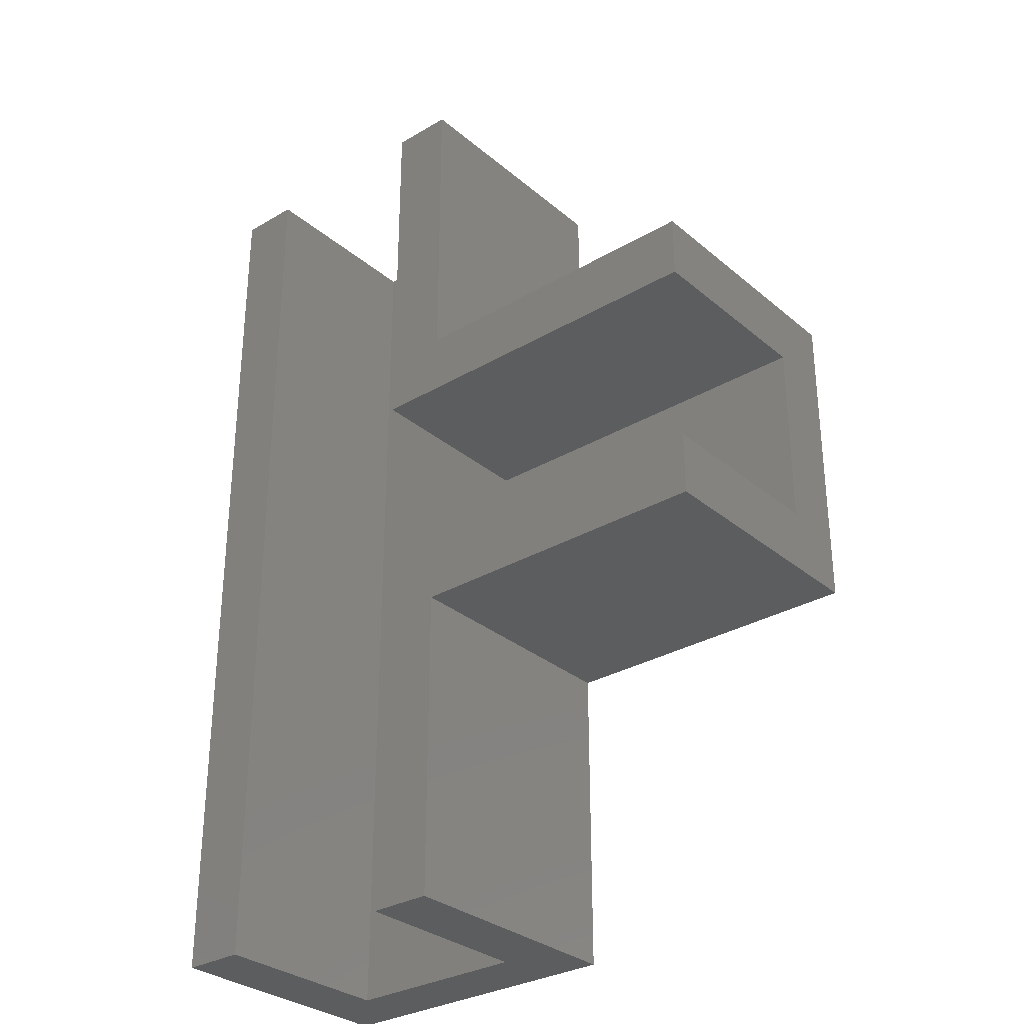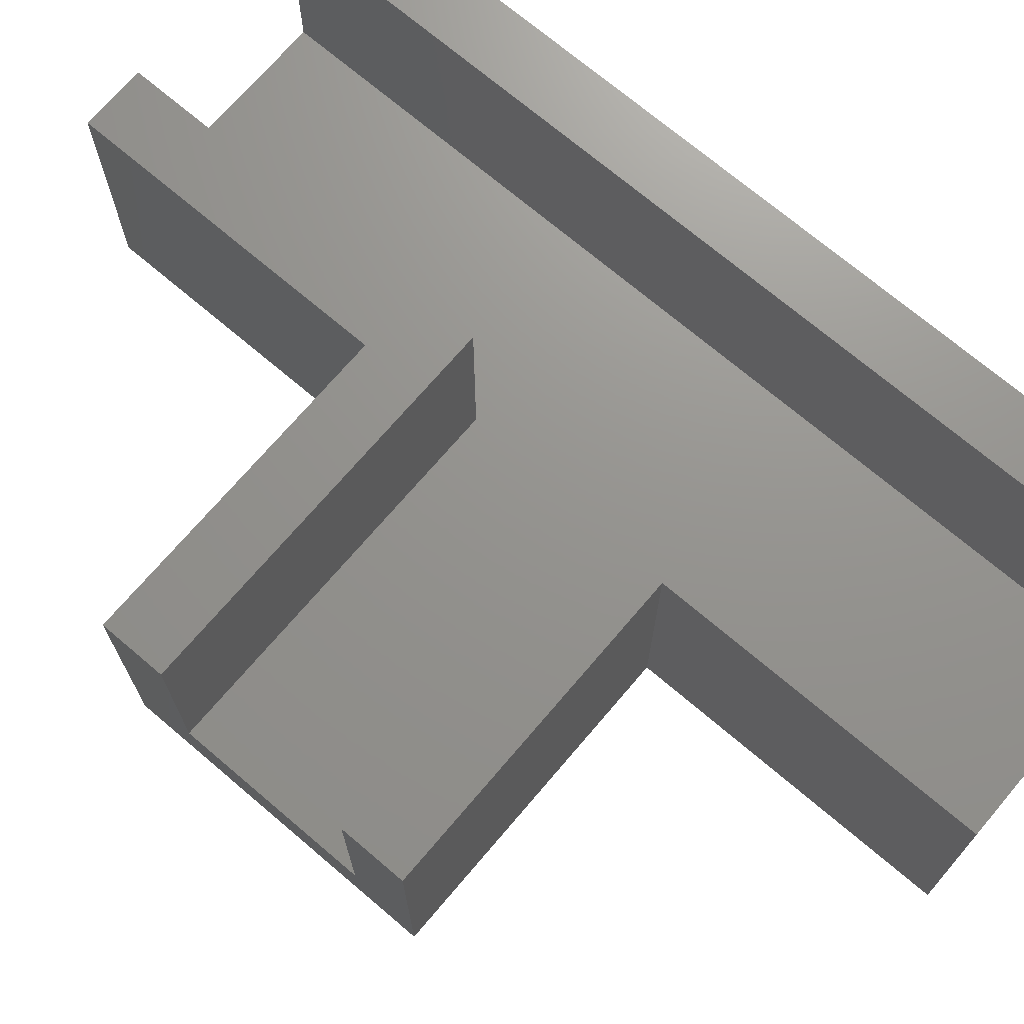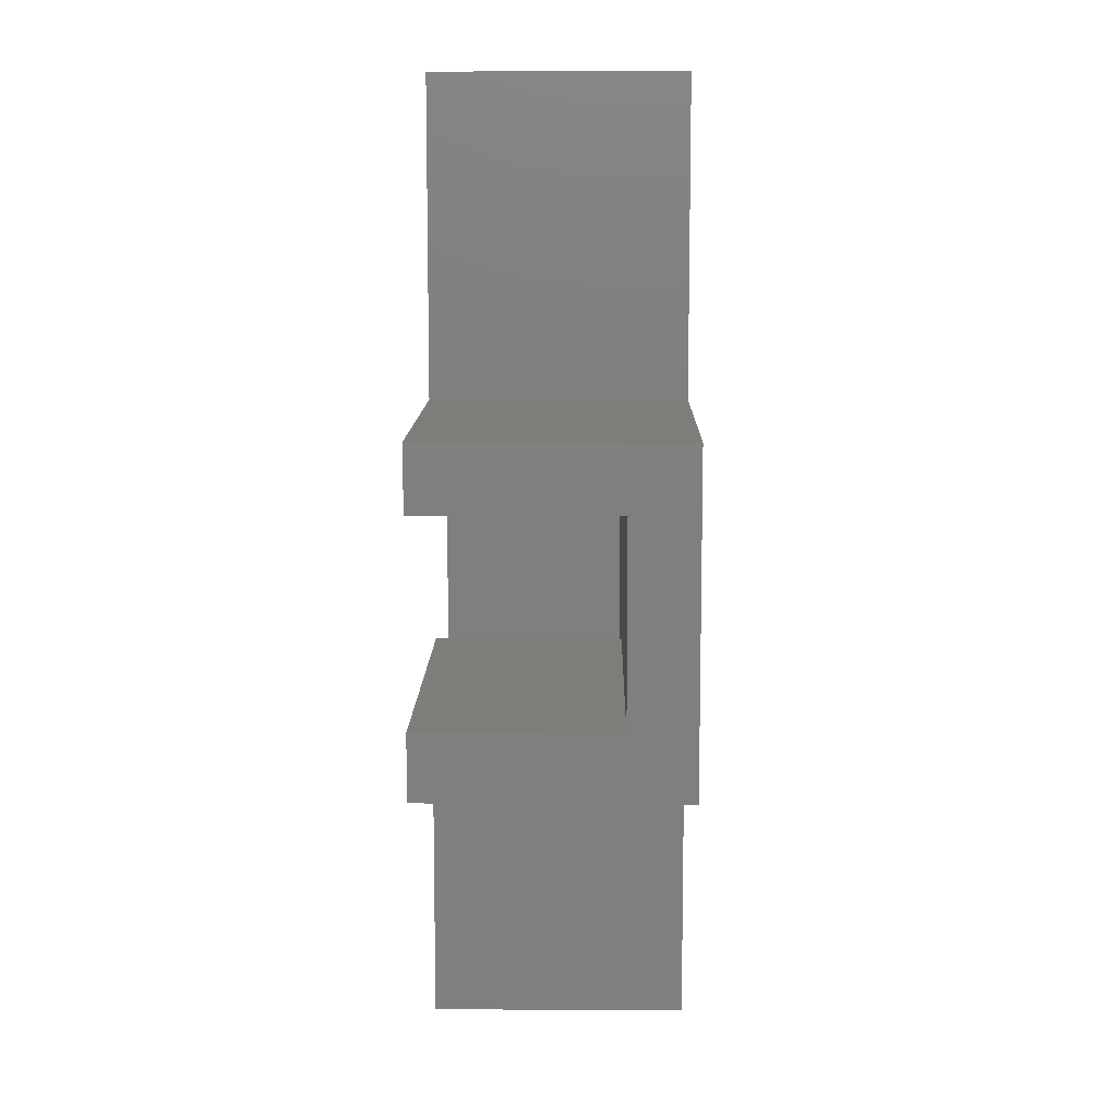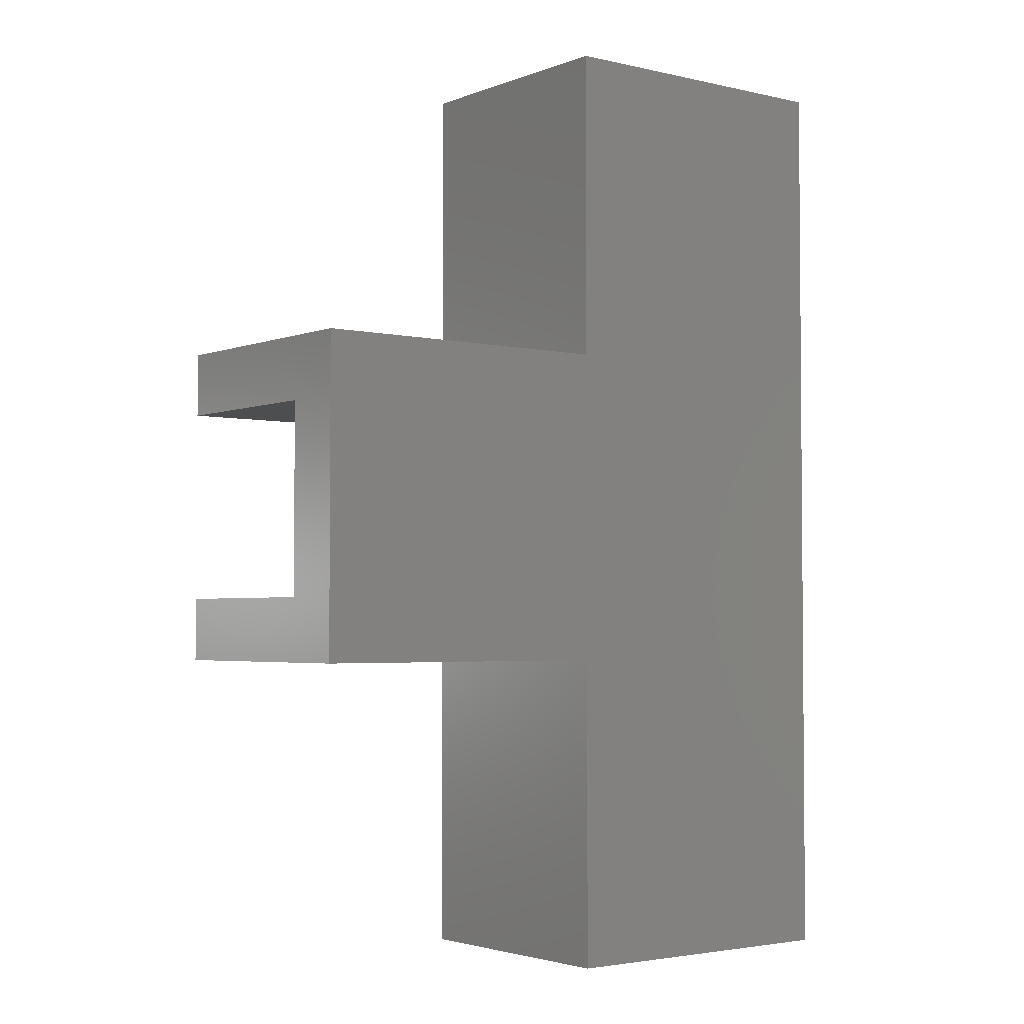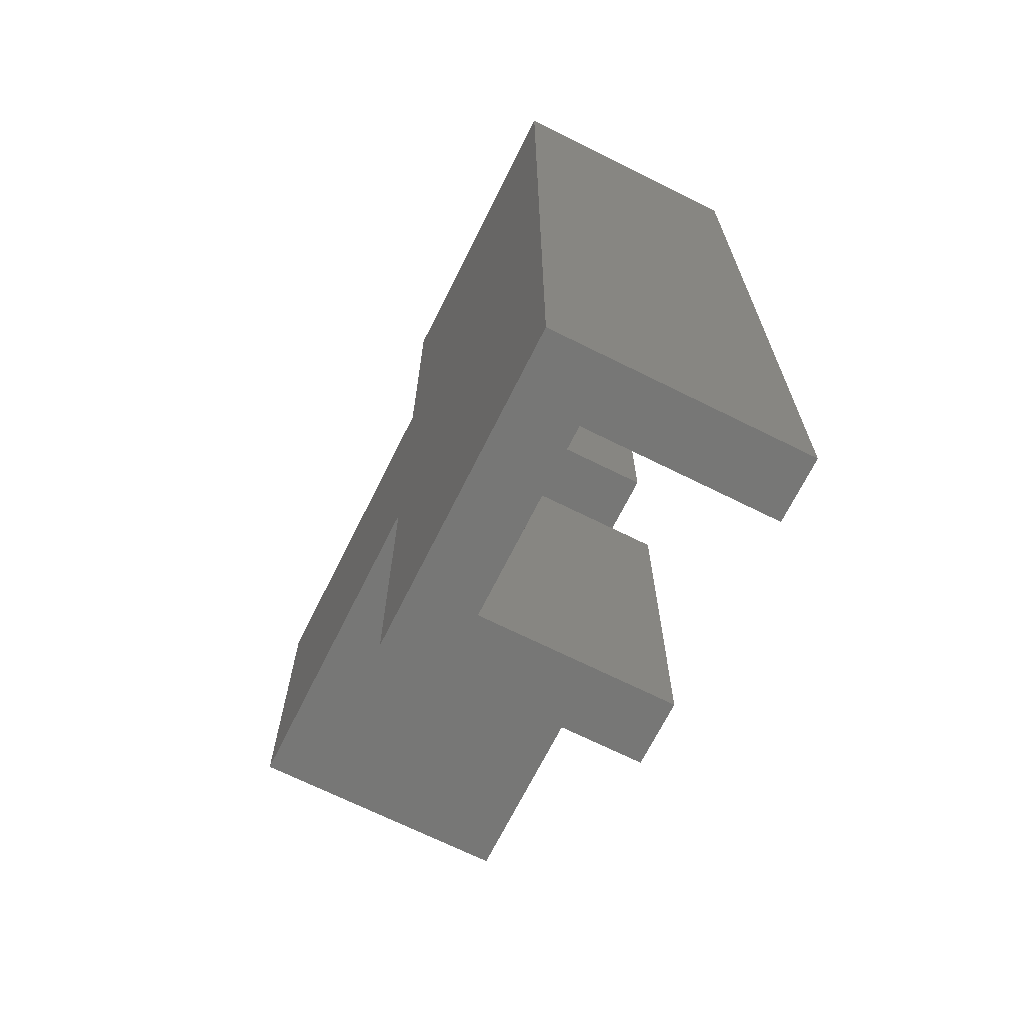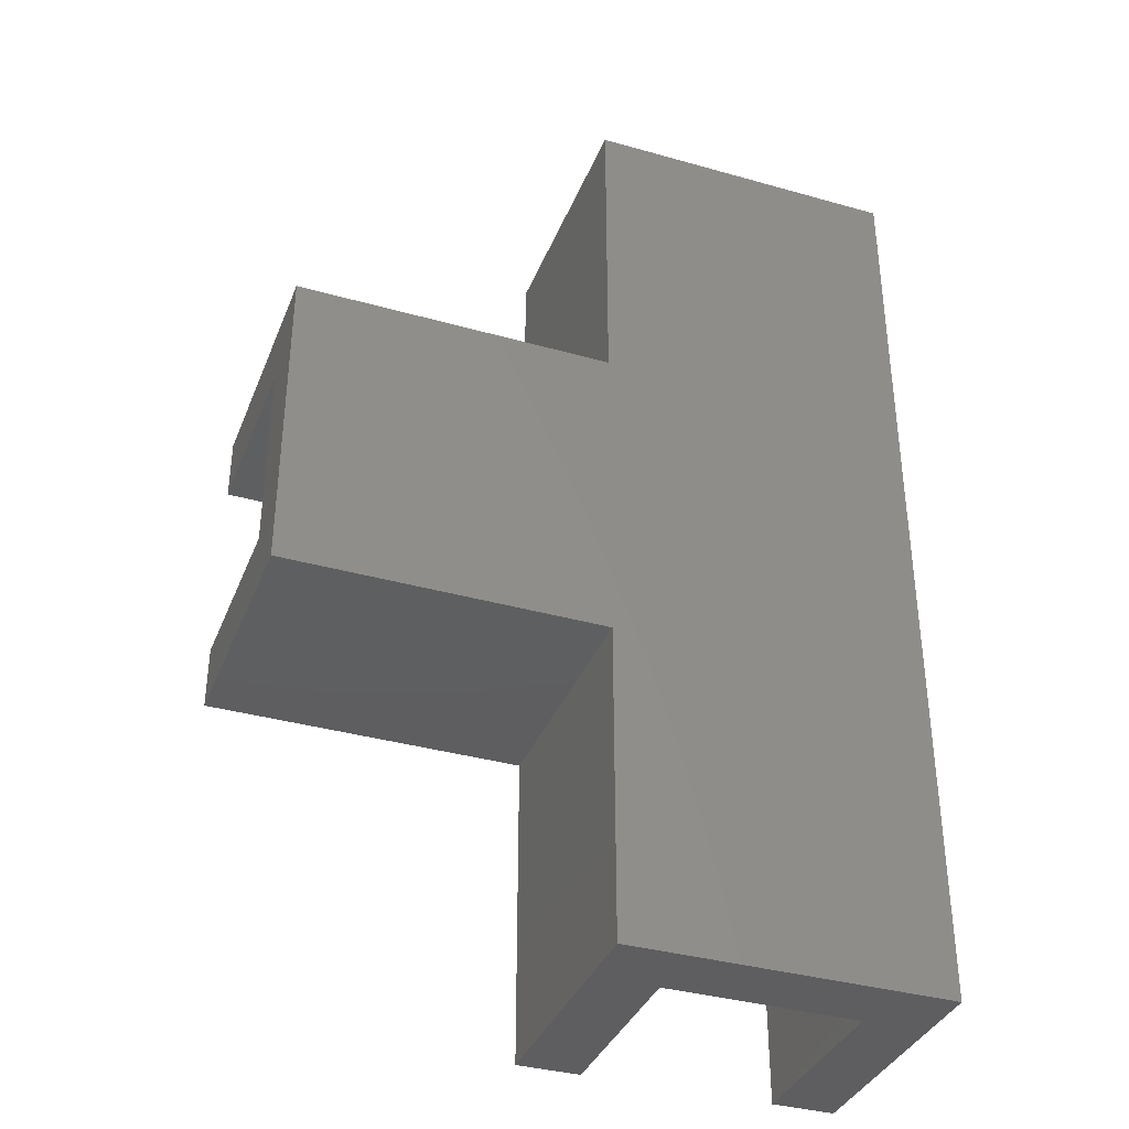
<metadata>
{"format":"stl","ext":"stl","renderer":"f3d","projection":"perspective","resolution":1024,"background":"white","views":[{"elev":-31.0,"azim":40.1,"up":"+Y"},{"elev":71.2,"azim":130.4,"up":"+Z"},{"elev":10.5,"azim":90.9,"up":"+Y"},{"elev":-3.1,"azim":142.1,"up":"+Y"},{"elev":-69.3,"azim":-116.5,"up":"+Y"},{"elev":-36.4,"azim":159.8,"up":"+Y"}]}
</metadata>
<code>
# stl→obj: 36 verts, 68 faces
v -12.55 37.5 -12.55
v 12.55 37.5 -12.55
v 12.55 12.55 -12.55
v 12.55 -12.55 -12.55
v 12.55 -37.5 -12.55
v -12.55 -37.5 -12.55
v 37.55 12.55 -12.55
v 37.55 7.55 -12.55
v 37.55 -7.55 -12.55
v 37.55 -12.55 -12.55
v 37.55 -7.55 7.55
v 37.55 -7.55 -7.55
v 7.55 -7.55 7.55
v 7.55 -7.55 -7.55
v 7.55 -12.55 7.55
v 12.55 -12.55 7.55
v 37.55 -12.55 7.55
v 12.55 -37.5 7.55
v 7.55 -37.5 7.55
v 7.55 -37.5 -7.55
v 37.55 7.55 -7.55
v 37.55 7.55 7.55
v 7.55 7.55 -7.55
v 7.55 7.55 7.55
v 37.55 12.55 7.55
v 12.55 12.55 7.55
v 7.55 37.5 7.55
v 7.55 12.55 7.55
v 12.55 37.5 7.55
v 7.55 37.5 -7.55
v -7.55 37.5 -7.55
v -7.55 -37.5 -7.55
v -12.55 37.5 7.55
v -7.55 37.5 7.55
v -7.55 -37.5 7.55
v -12.55 -37.5 7.55
f 1 2 3
f 4 5 6
f 4 6 1
f 4 1 3
f 4 3 7
f 4 7 8
f 4 8 9
f 4 9 10
f 11 12 13
f 13 12 14
f 15 16 13
f 13 16 17
f 13 17 11
f 18 16 19
f 19 16 15
f 19 15 20
f 20 15 13
f 20 13 14
f 21 22 23
f 23 22 24
f 25 26 22
f 27 28 29
f 29 28 26
f 28 24 26
f 26 24 22
f 24 28 23
f 23 28 27
f 23 27 30
f 31 32 20
f 31 20 14
f 31 14 23
f 31 23 30
f 21 23 12
f 12 23 14
f 3 26 7
f 7 26 25
f 4 10 16
f 16 10 17
f 5 4 18
f 18 4 16
f 3 2 26
f 26 2 29
f 21 12 10
f 21 10 9
f 21 9 8
f 21 8 7
f 21 7 25
f 21 25 22
f 10 12 17
f 17 12 11
f 33 34 1
f 1 34 31
f 1 31 2
f 2 31 30
f 2 30 29
f 29 30 27
f 6 35 36
f 35 6 32
f 32 6 5
f 32 5 20
f 20 5 18
f 20 18 19
f 32 31 35
f 35 31 34
f 35 34 36
f 36 34 33
f 36 33 6
f 6 33 1

</code>
